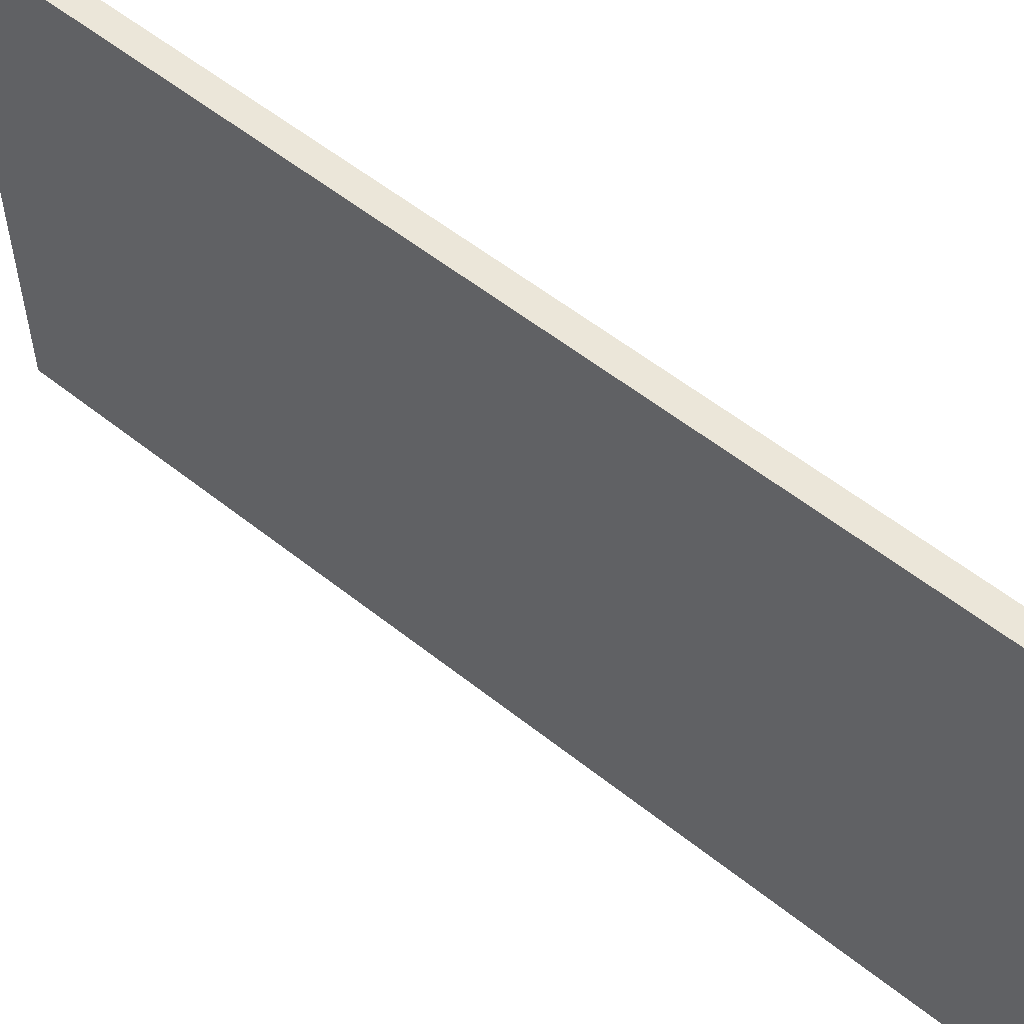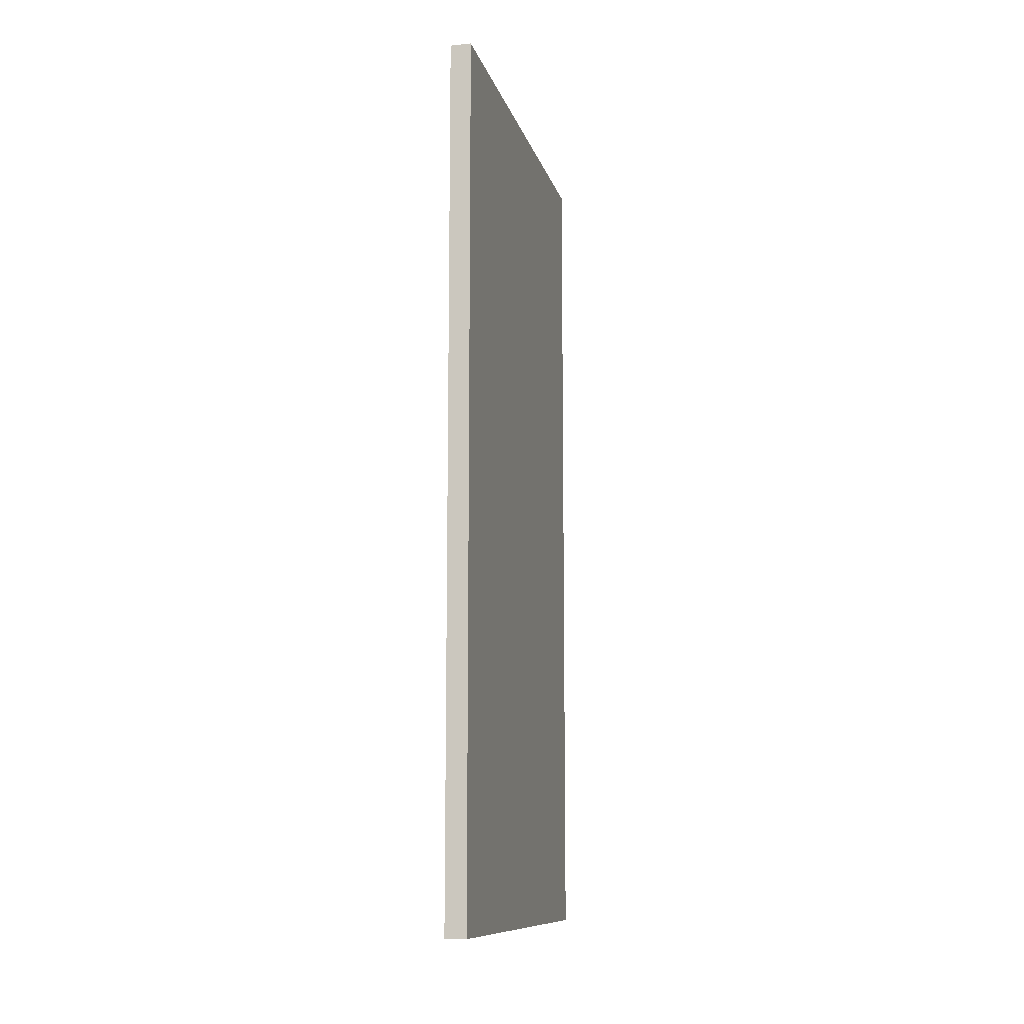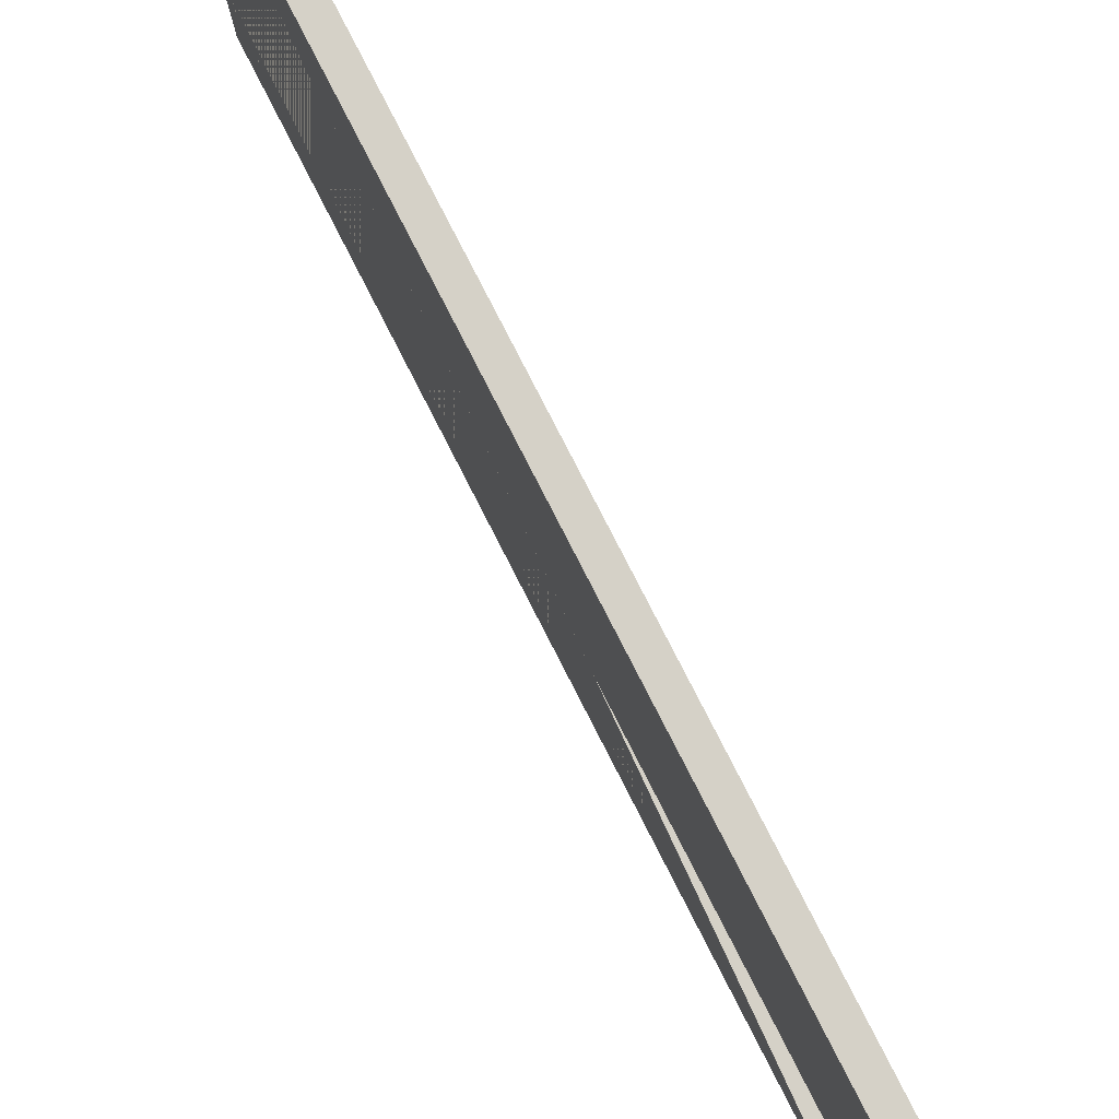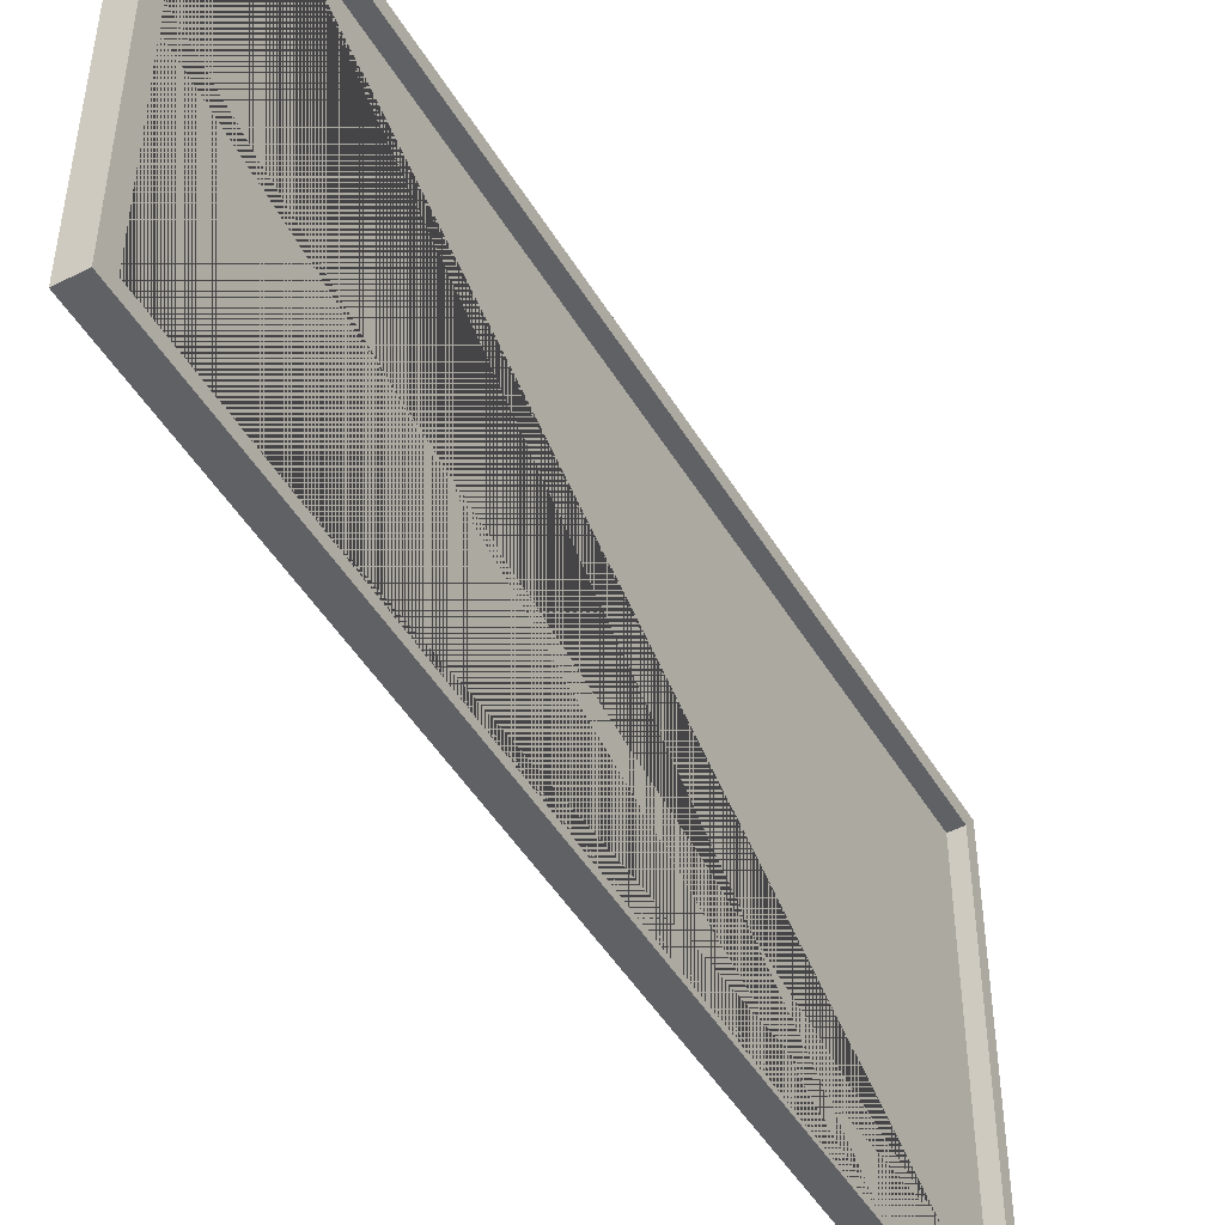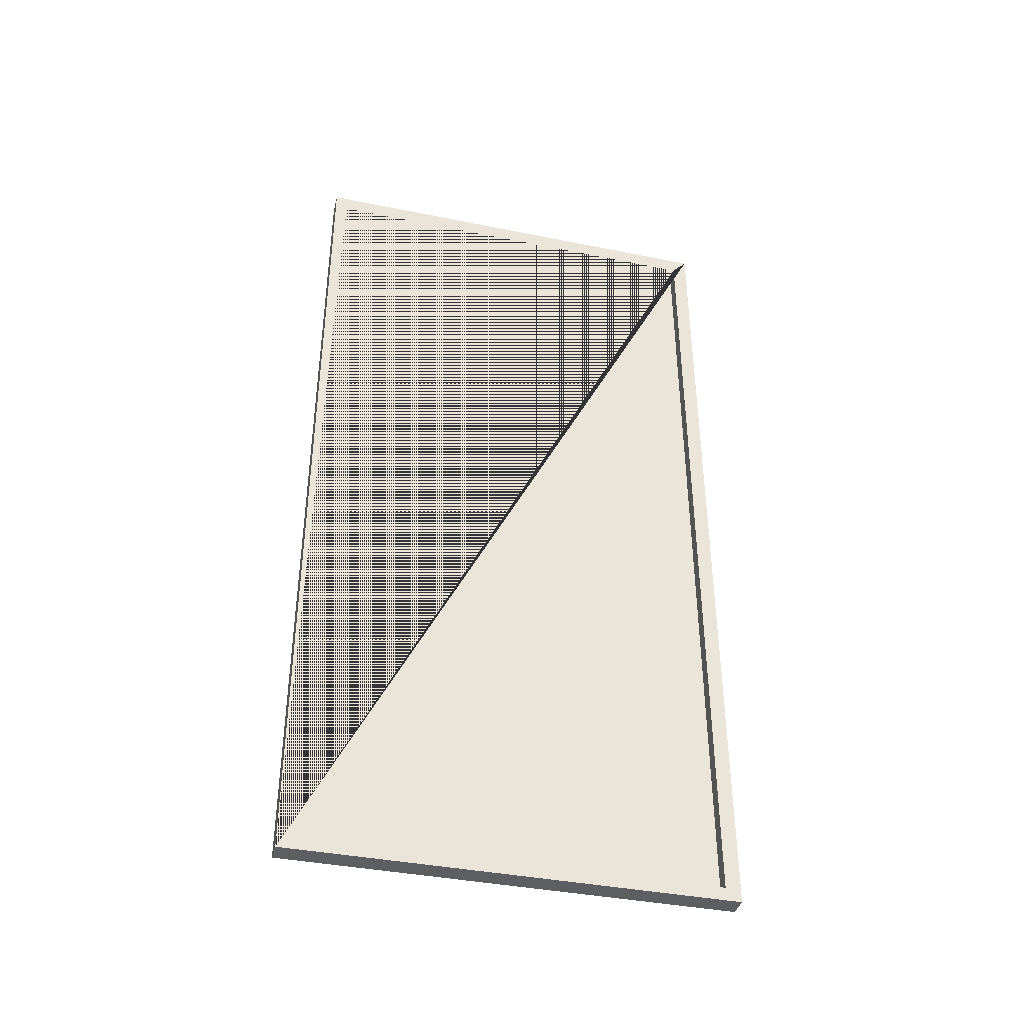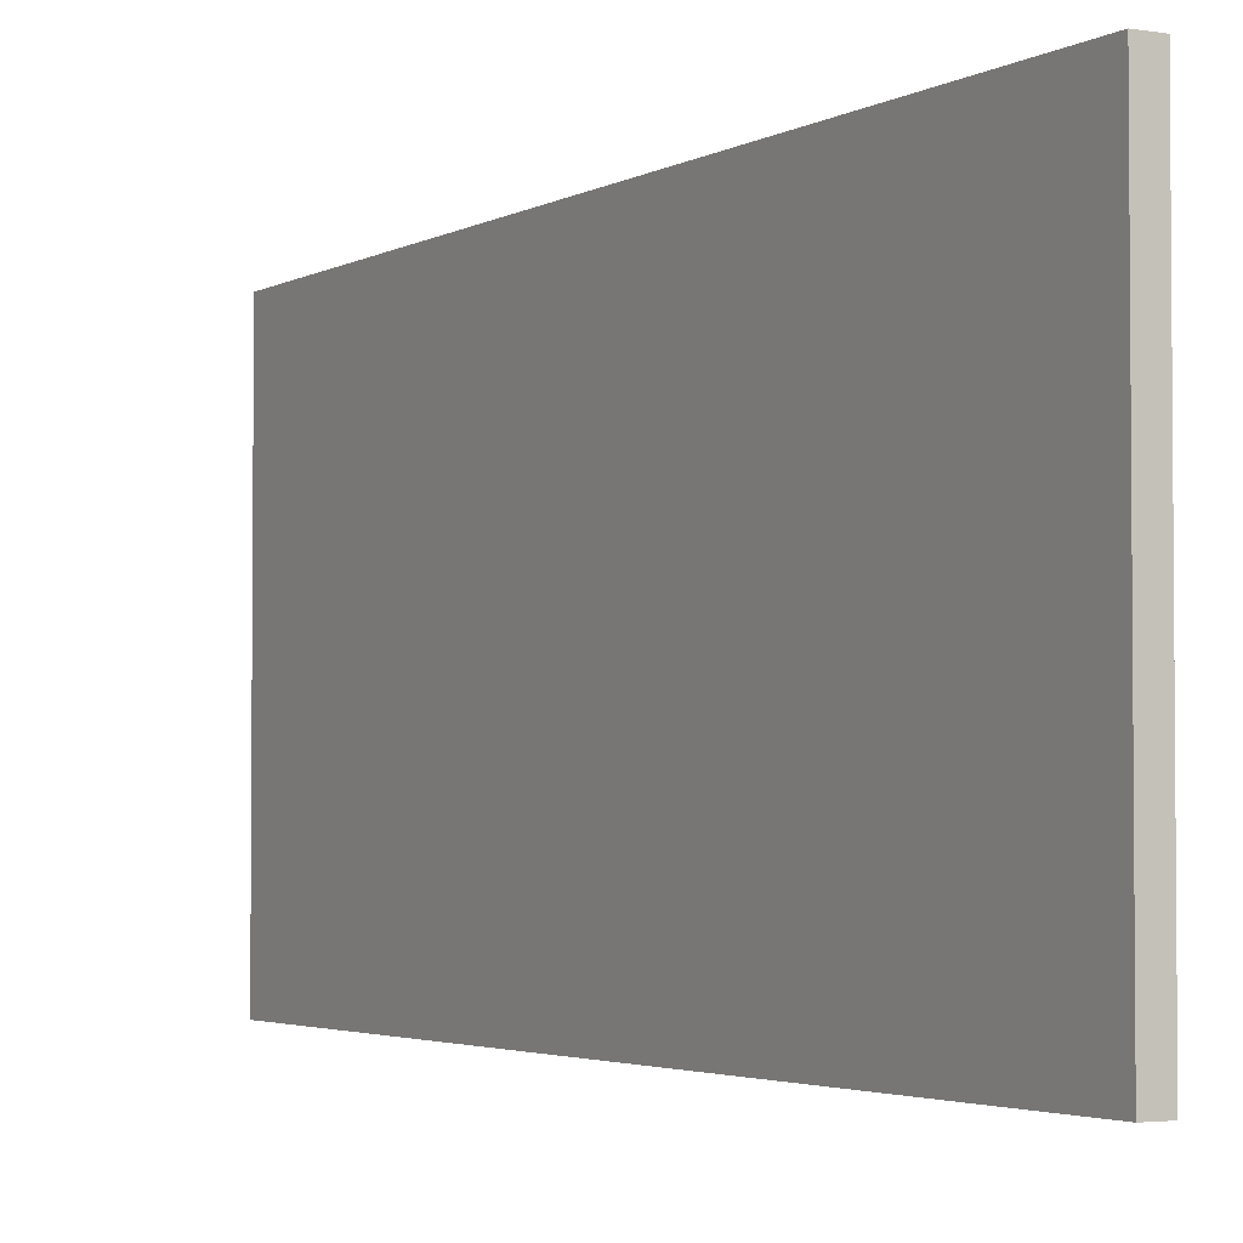
<metadata>
{"format":"obj","ext":"obj","renderer":"f3d","projection":"perspective","resolution":1024,"background":"white","views":[{"elev":56.0,"azim":-50.1,"up":"+Y"},{"elev":-10.8,"azim":-166.5,"up":"+Z"},{"elev":79.5,"azim":152.9,"up":"+Y"},{"elev":-47.9,"azim":29.7,"up":"+Y"},{"elev":-39.1,"azim":75.8,"up":"+Z"},{"elev":-3.0,"azim":-29.4,"up":"+Y"}]}
</metadata>
<code>
o Cube
v -0.03519 -0.6752 1.824
v -0.03519 1.198 1.824
v -0.03519 -0.6752 -2.005
v -0.03519 1.198 -2.005
v 0.02633 -0.7328 -2.064
v 0.02633 -0.7328 1.899
v -0.06886 -0.7328 1.899
v -0.06886 -0.7328 -2.064
v 0.02633 1.267 -2.064
v 0.02633 1.267 1.899
v -0.06886 1.267 1.899
v -0.06886 1.267 -2.064
v 0.02633 -0.6752 1.824
v 0.02633 -0.6752 -2.005
v 0.02633 1.198 -2.005
v 0.02633 1.198 1.824
f 1 3 4 2
f 3 14 15 4
f 3 1 13 14
f 5 6 7 8
f 9 12 11 10
f 5 9 15 14 13 16 10 6
f 6 10 11 7
f 7 11 12 8
f 9 5 8 12
f 10 16 15 9
f 16 2 4 15
f 13 1 2 16

</code>
